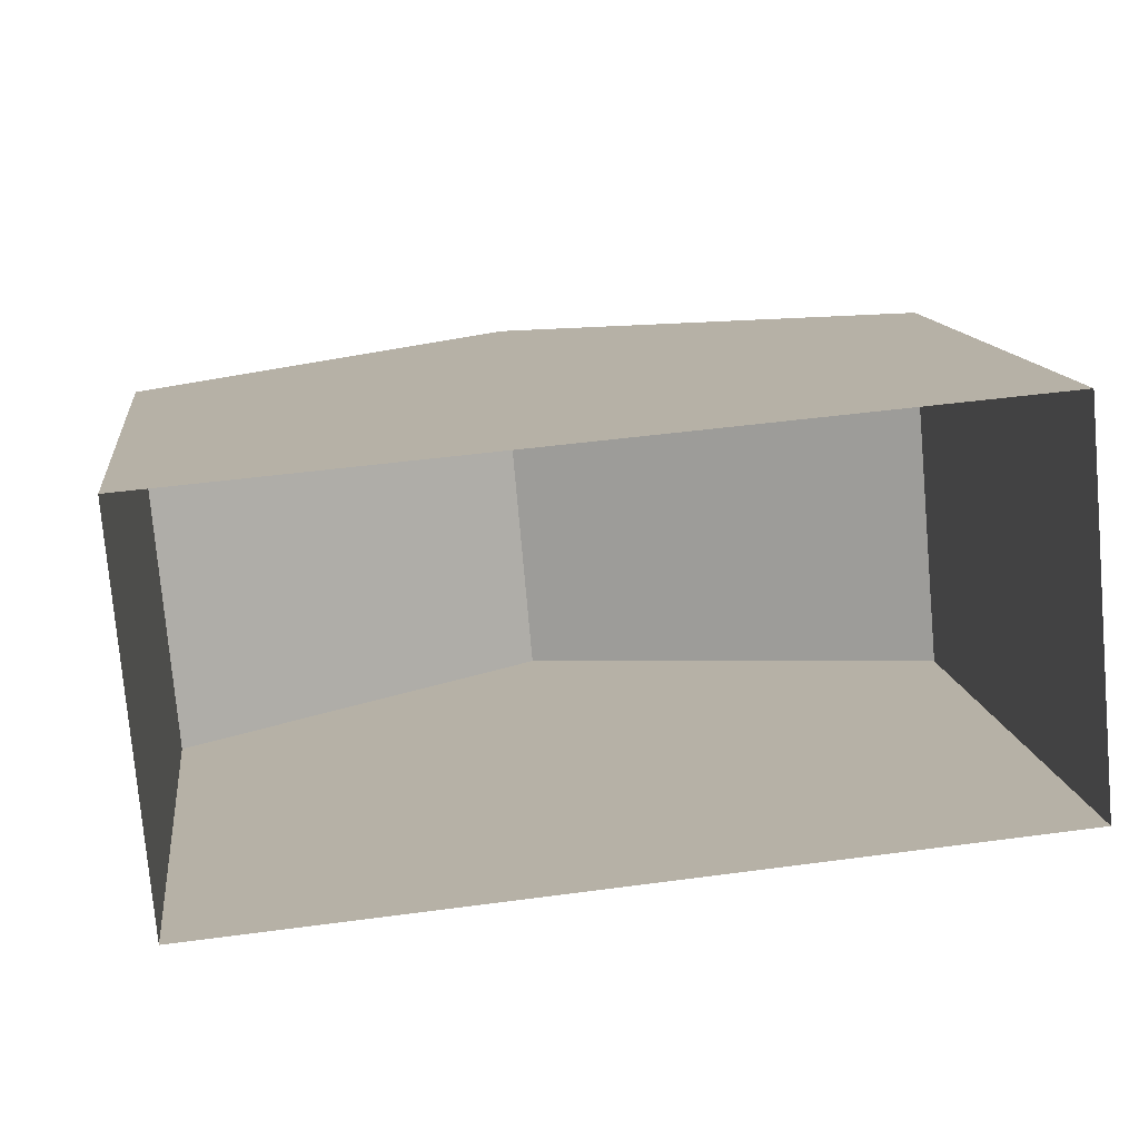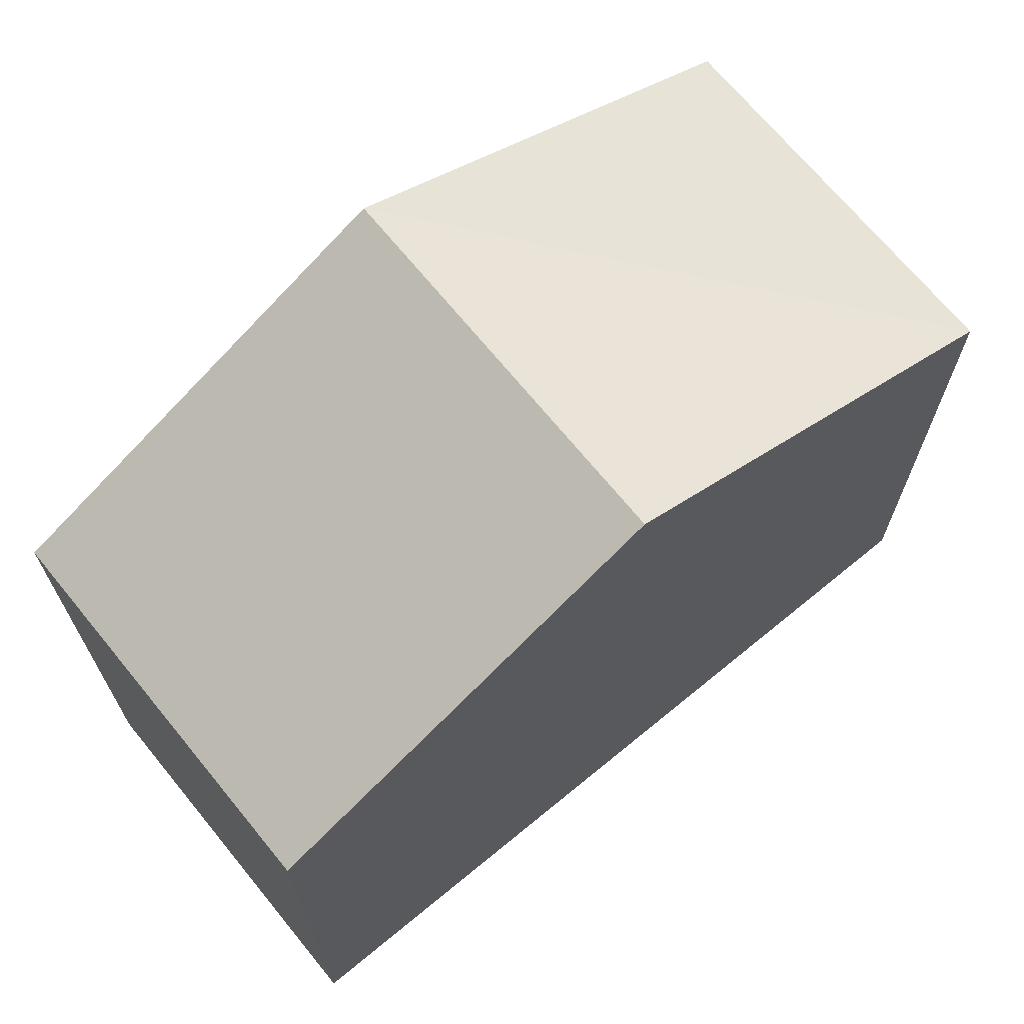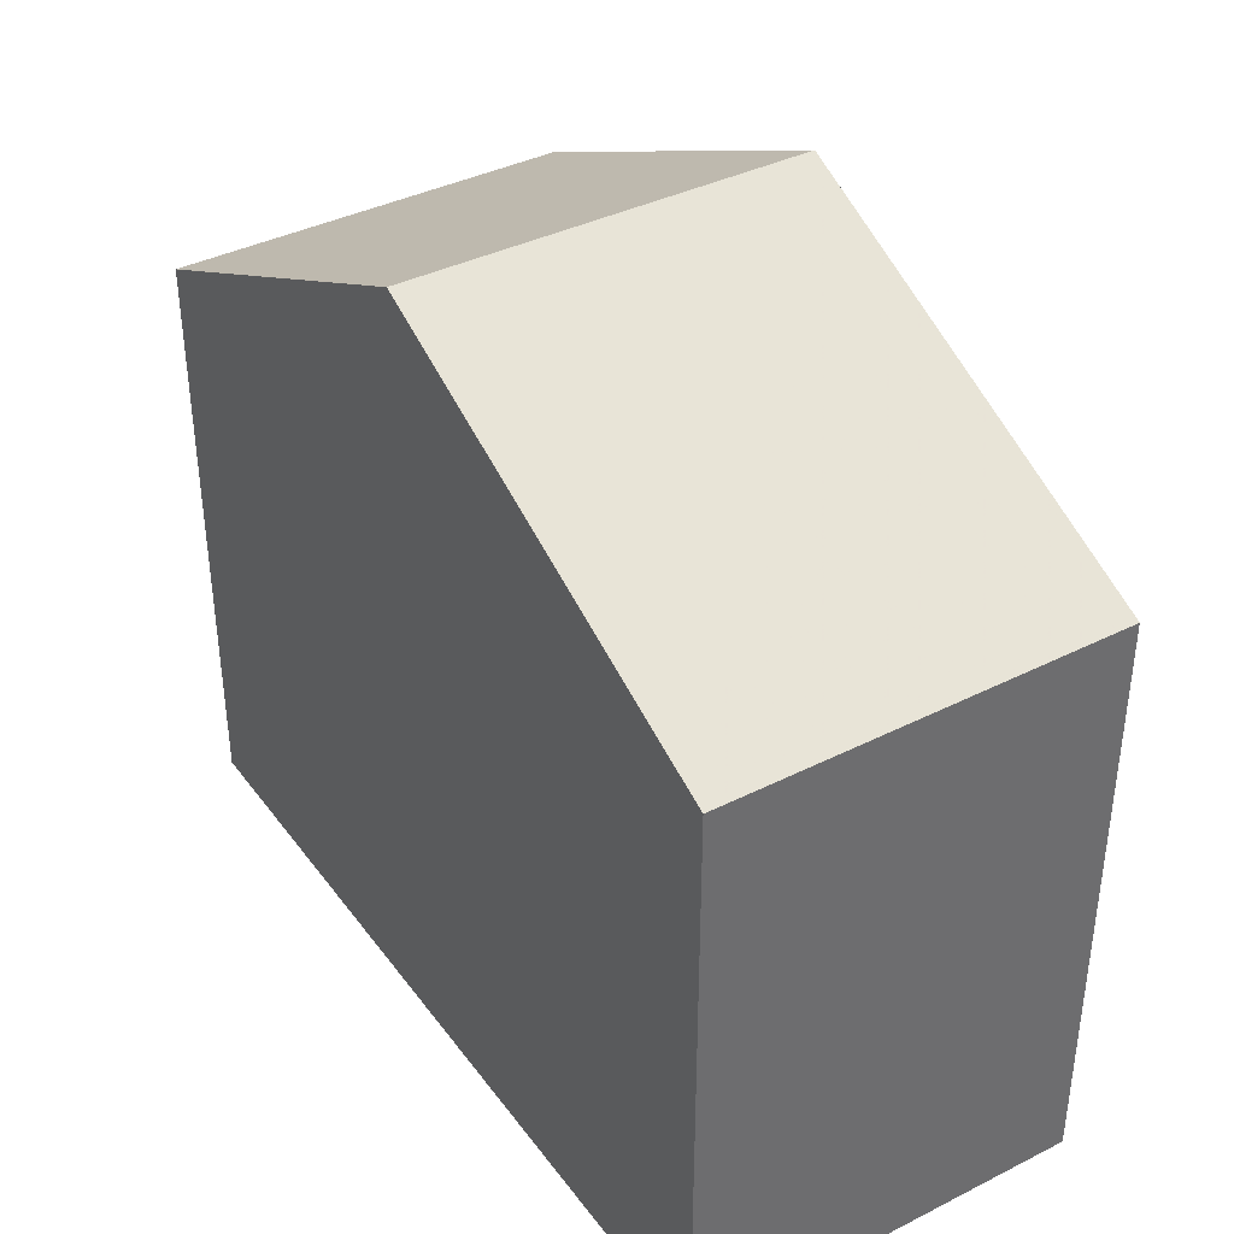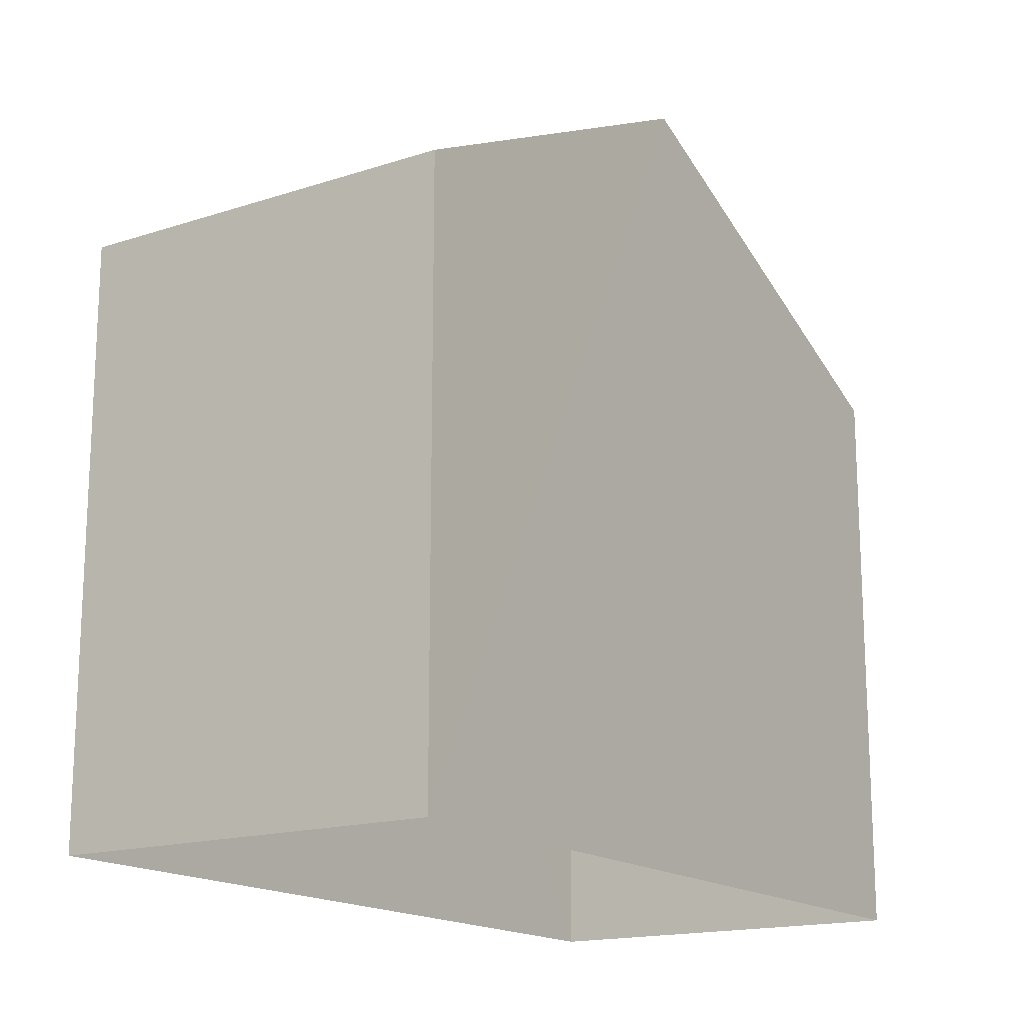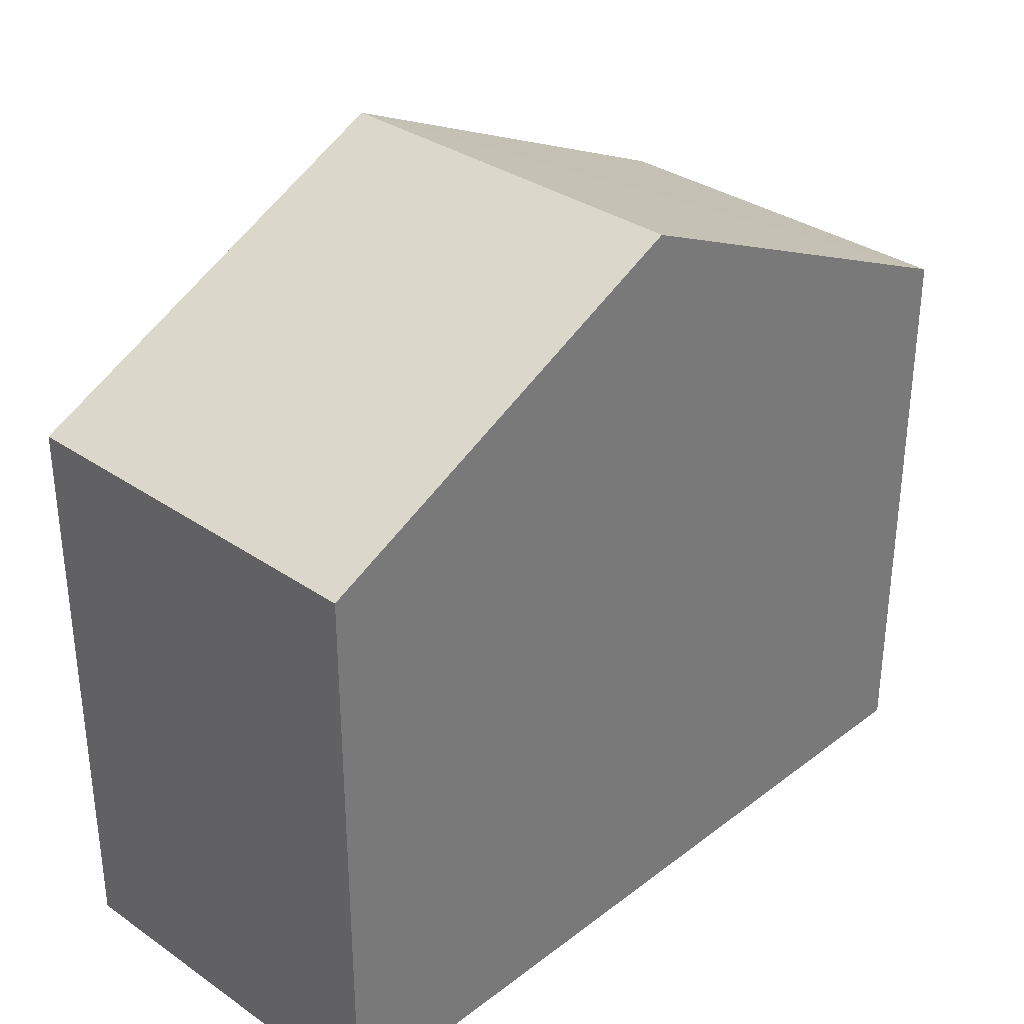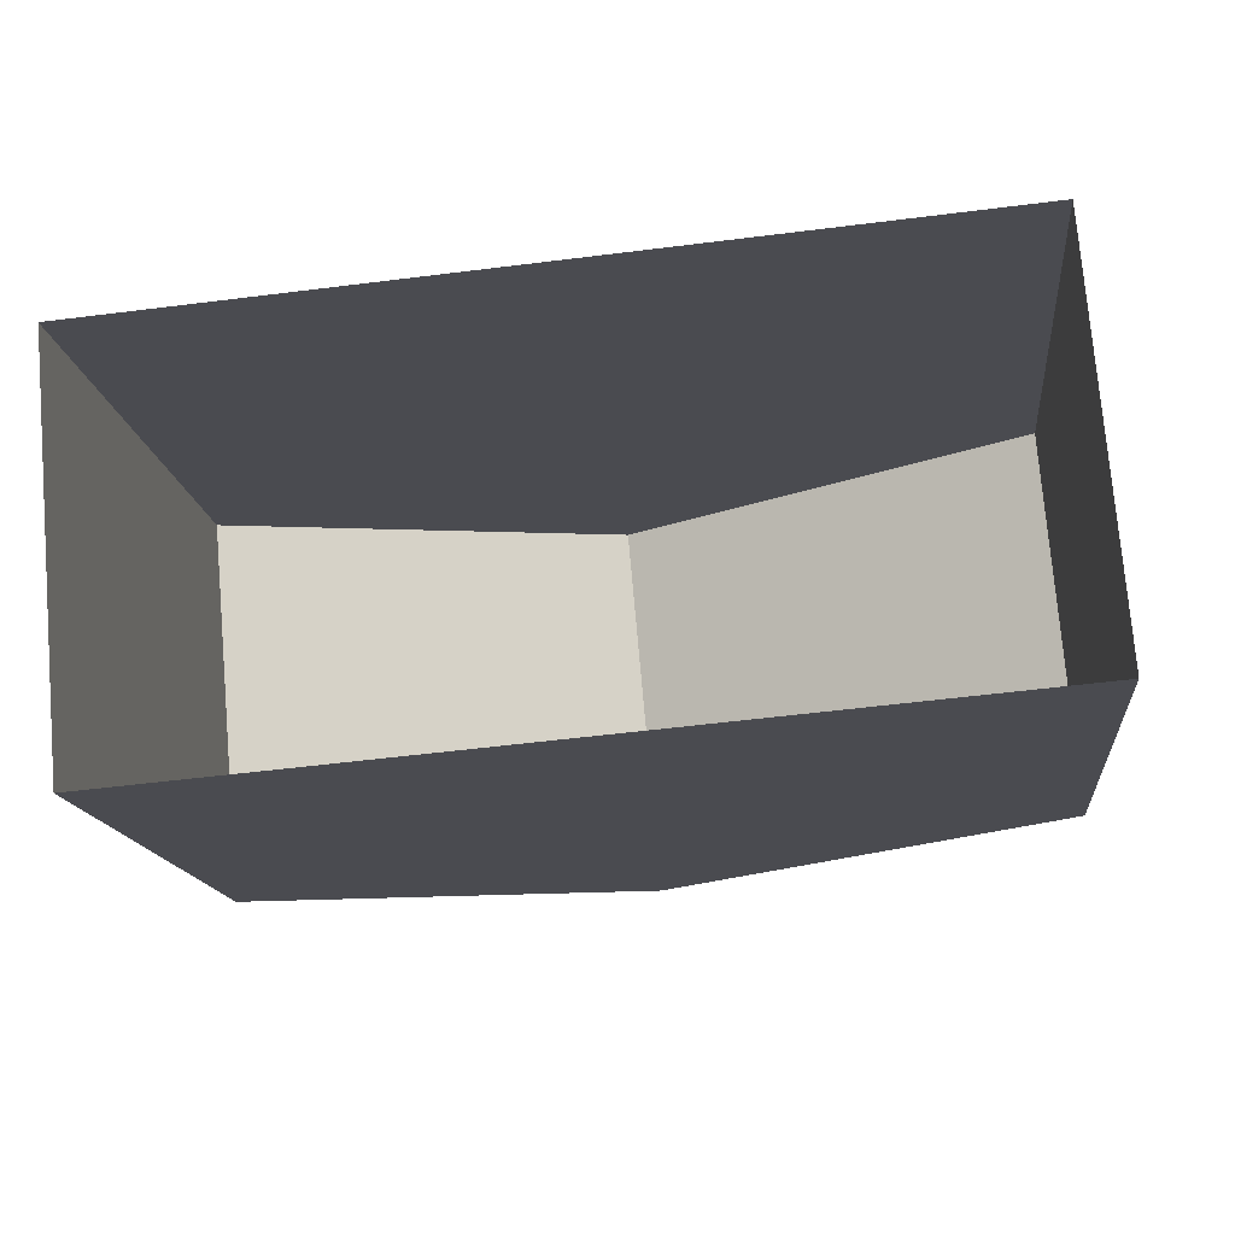
<metadata>
{"format":"obj","ext":"obj","renderer":"f3d","projection":"perspective","resolution":1024,"background":"white","views":[{"elev":12.4,"azim":172.8,"up":"+Y"},{"elev":68.9,"azim":135.7,"up":"+Z"},{"elev":38.7,"azim":-127.2,"up":"+Z"},{"elev":-16.5,"azim":118.7,"up":"+Z"},{"elev":33.1,"azim":128.7,"up":"+Z"},{"elev":-14.5,"azim":-174.1,"up":"+Y"}]}
</metadata>
<code>
v -3.719e+05 -1.053e+05 25.8
v -3.719e+05 -1.053e+05 25.8
v -3.719e+05 -1.053e+05 25.8
v -3.719e+05 -1.053e+05 25.8
v -3.719e+05 -1.053e+05 33.31
v -3.719e+05 -1.053e+05 33.31
v -3.719e+05 -1.053e+05 35.83
v -3.719e+05 -1.053e+05 35.83
v -3.719e+05 -1.053e+05 33.31
v -3.719e+05 -1.053e+05 33.31
f 1 2 3
f 4 1 3
f 5 6 7
f 8 5 7
f 9 10 8
f 7 9 8
f 6 3 2
f 6 5 3
f 6 2 7
f 2 1 7
f 1 9 7
f 9 1 4
f 10 9 4
f 10 4 8
f 4 3 8
f 3 5 8

</code>
